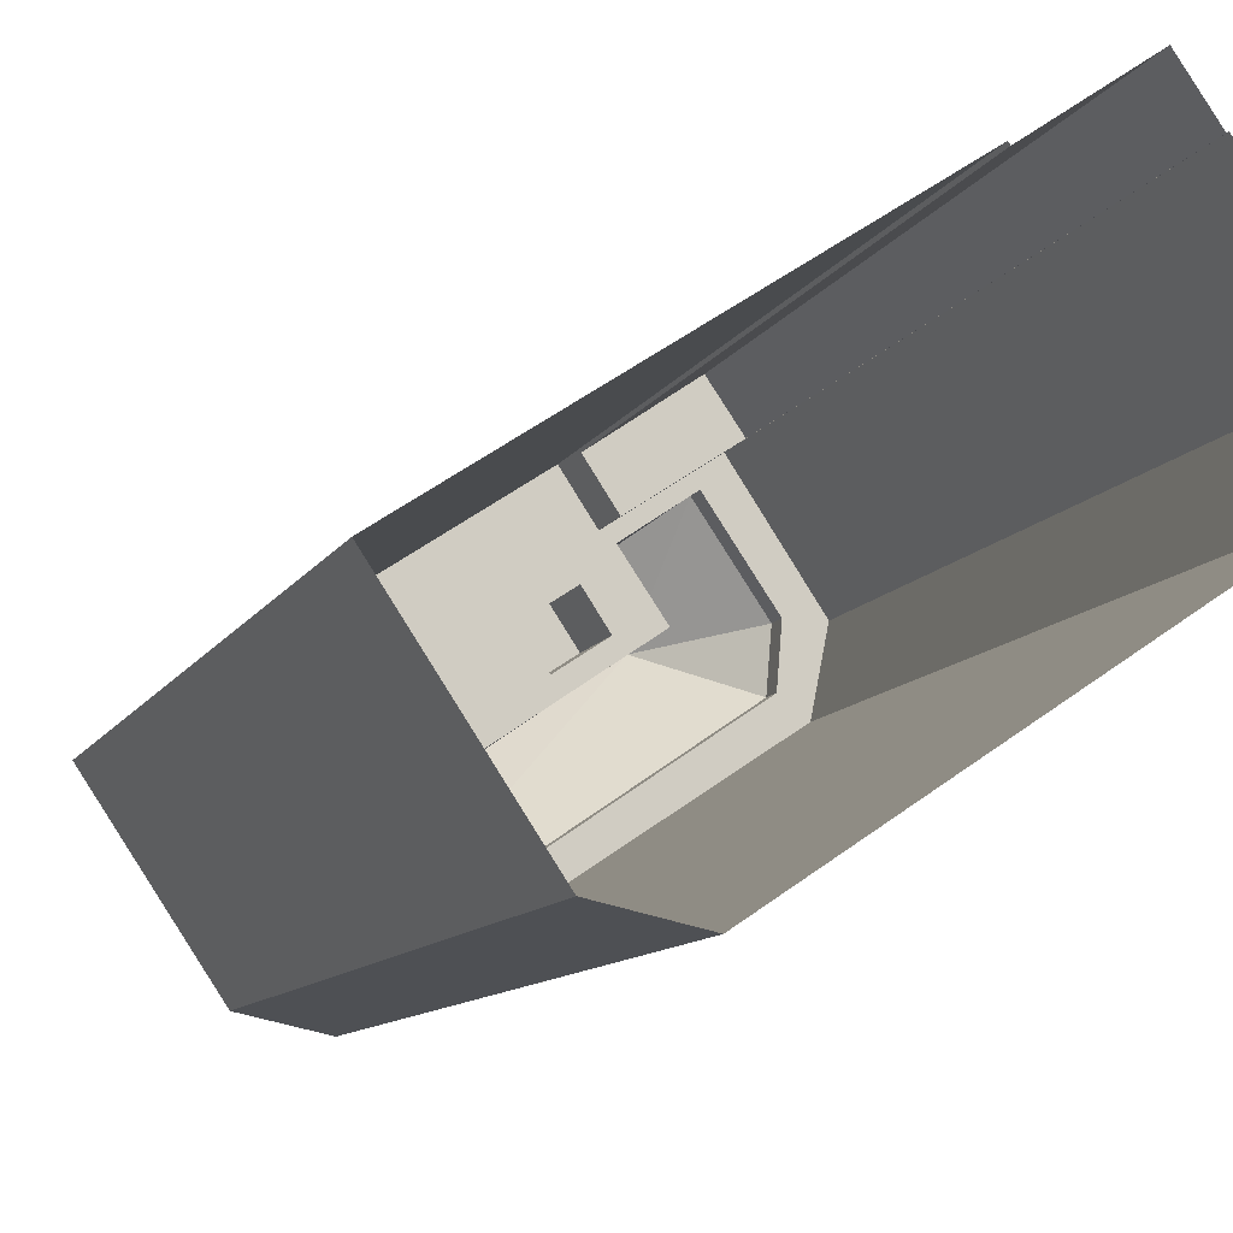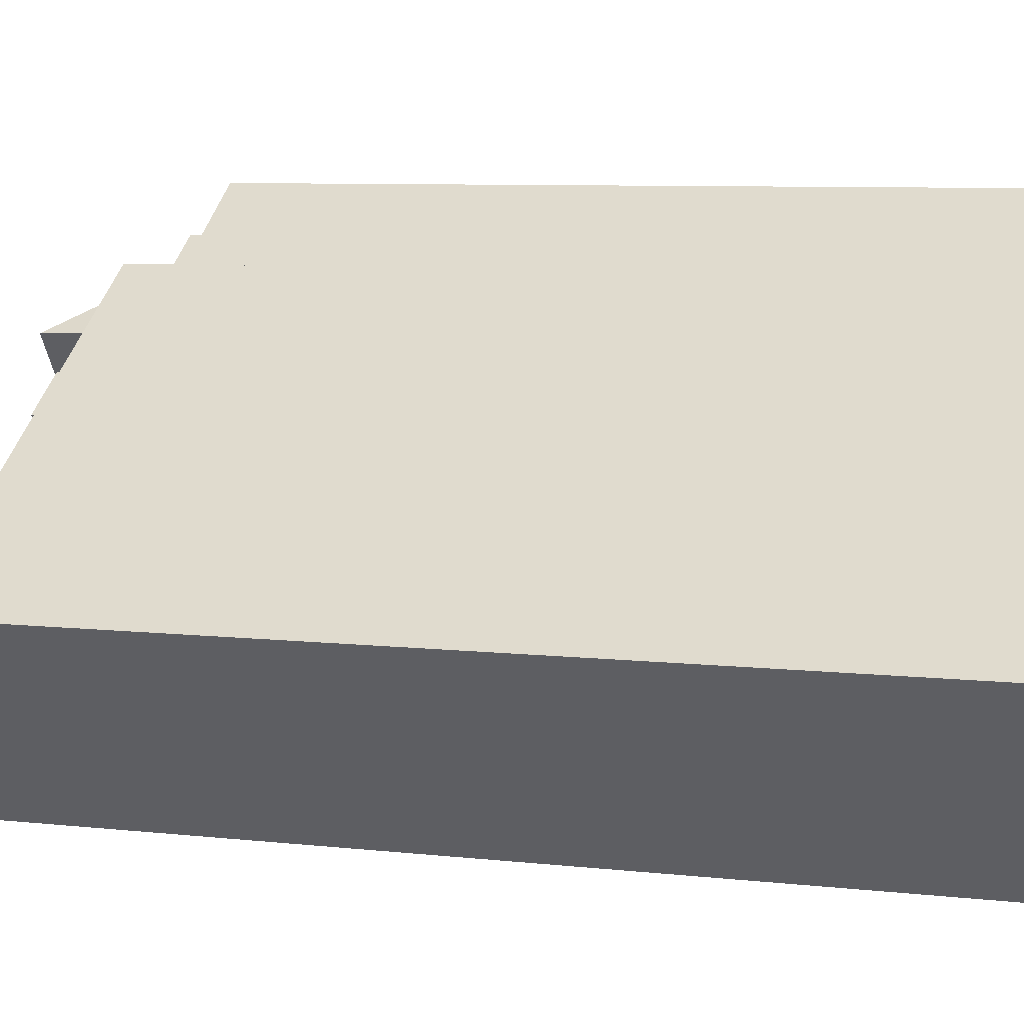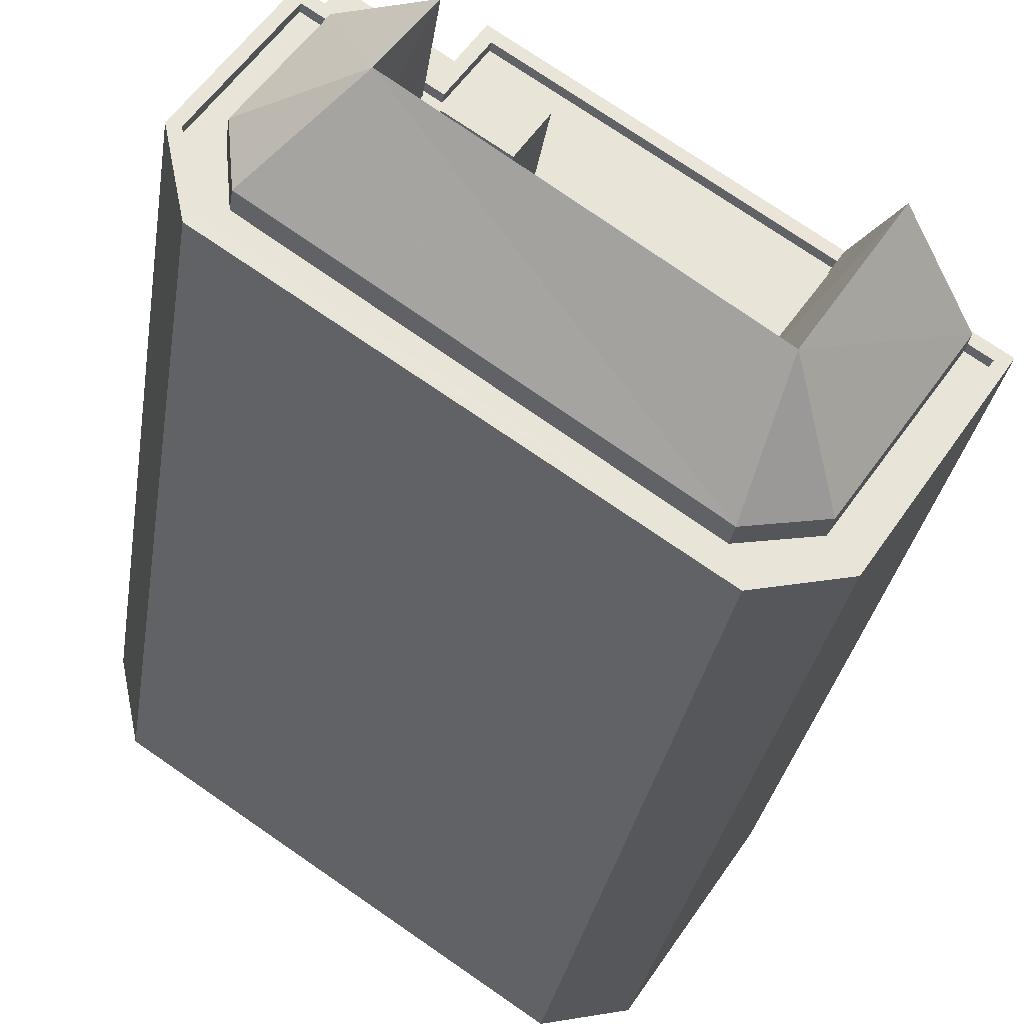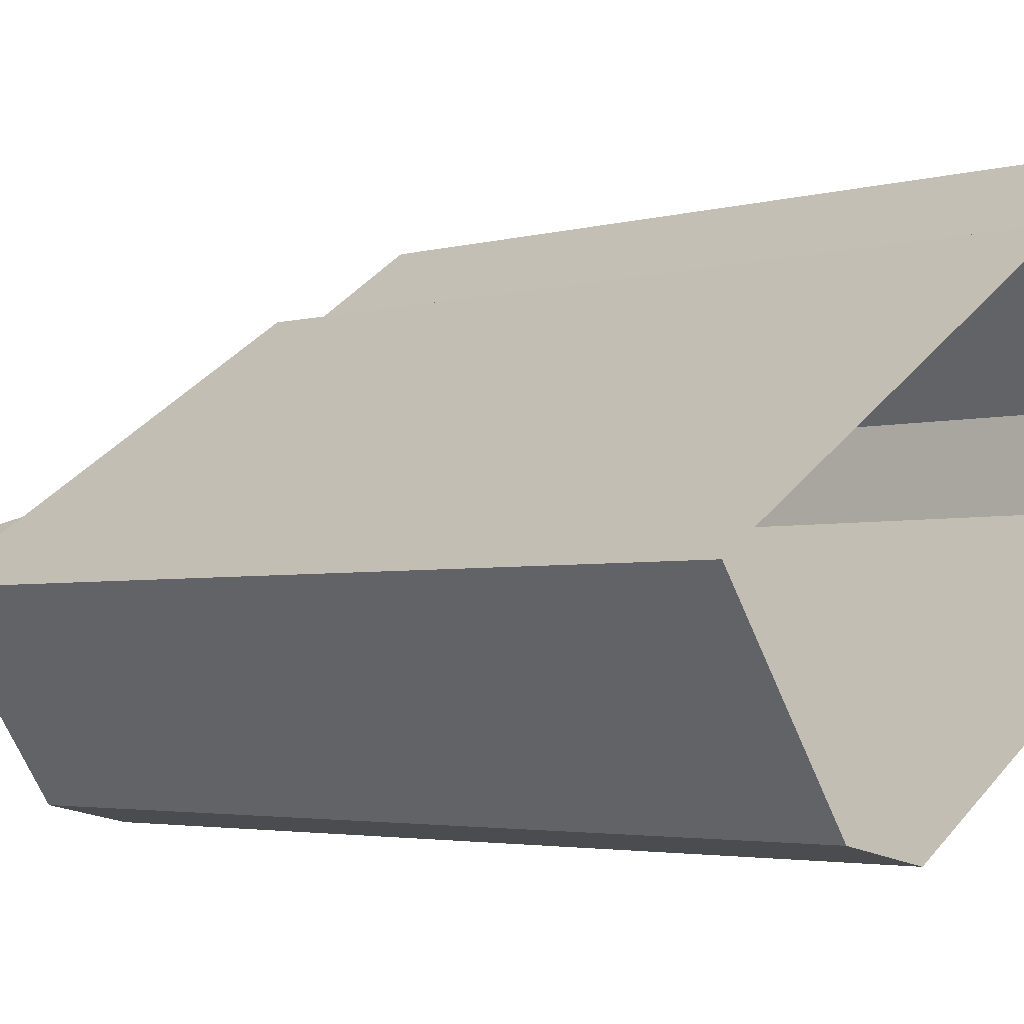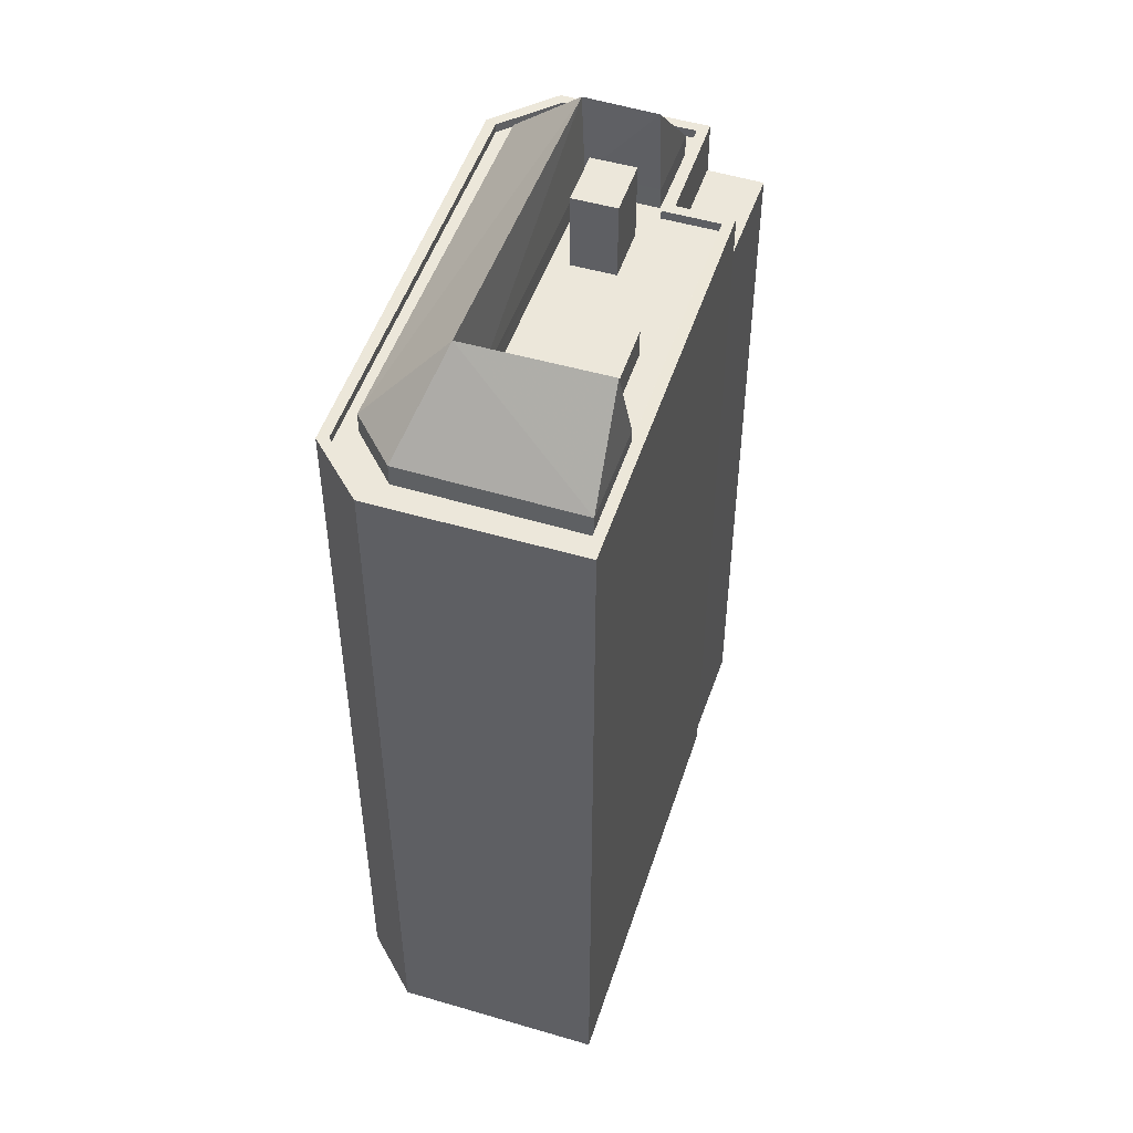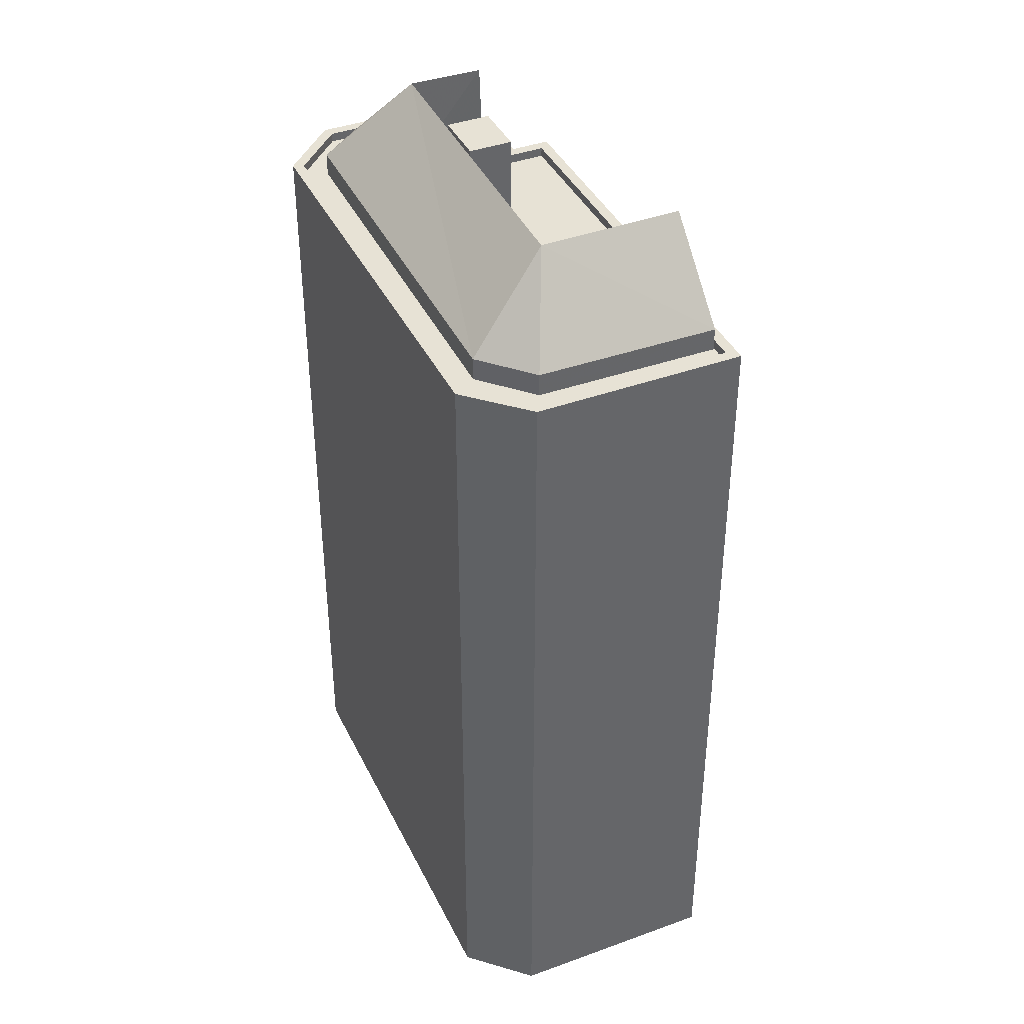
<metadata>
{"format":"obj","ext":"obj","renderer":"f3d","projection":"perspective","resolution":1024,"background":"white","views":[{"elev":-10.4,"azim":162.0,"up":"+Y"},{"elev":7.4,"azim":108.3,"up":"+Y"},{"elev":-29.1,"azim":-8.4,"up":"+Y"},{"elev":-3.1,"azim":134.8,"up":"+Y"},{"elev":50.3,"azim":74.1,"up":"+Z"},{"elev":40.2,"azim":32.0,"up":"+Z"}]}
</metadata>
<code>
v -6909 -3.756e+04 30.91
v -6912 -3.756e+04 2.023
v -6912 -3.756e+04 30.91
v -6909 -3.756e+04 2.021
v -6914 -3.756e+04 2.023
v -6914 -3.756e+04 30.91
v -6910 -3.756e+04 32.91
v -6914 -3.756e+04 32.91
v -6914 -3.756e+04 2.023
v -6910 -3.756e+04 30.91
v -6895 -3.757e+04 32.9
v -6900 -3.757e+04 32.9
v -6900 -3.757e+04 2.016
v -6895 -3.757e+04 2.016
v -6902 -3.758e+04 2.017
v -6902 -3.758e+04 32.9
v -6916 -3.757e+04 32.91
v -6916 -3.757e+04 2.023
v -6917 -3.756e+04 2.023
v -6917 -3.756e+04 32.91
v -6909 -3.756e+04 2.021
v -6909 -3.756e+04 32.91
v -6899 -3.757e+04 32.55
v -6896 -3.757e+04 32.55
v -6896 -3.757e+04 32.9
v -6899 -3.757e+04 32.9
v -6909 -3.756e+04 32.56
v -6908 -3.756e+04 32.56
v -6909 -3.756e+04 32.91
v -6900 -3.757e+04 32.9
v -6900 -3.757e+04 32.55
v -6900 -3.757e+04 32.55
v -6900 -3.757e+04 32.9
v -6902 -3.757e+04 32.55
v -6902 -3.757e+04 32.9
v -6916 -3.757e+04 32.56
v -6916 -3.757e+04 32.91
v -6916 -3.756e+04 32.56
v -6916 -3.756e+04 32.91
v -6914 -3.756e+04 32.91
v -6914 -3.756e+04 32.56
v -6910 -3.756e+04 32.91
v -6910 -3.756e+04 32.56
v -6900 -3.757e+04 32.55
v -6904 -3.756e+04 32.56
v -6900 -3.757e+04 33.41
v -6904 -3.756e+04 33.64
v -6900 -3.757e+04 33.64
v -6905 -3.757e+04 32.56
v -6902 -3.757e+04 33.41
v -6905 -3.757e+04 33.64
v -6902 -3.757e+04 33.64
v -6902 -3.757e+04 32.56
v -6910 -3.756e+04 36.71
v -6912 -3.756e+04 33.41
v -6910 -3.756e+04 33.41
v -6912 -3.756e+04 36.71
v -6903 -3.757e+04 33.41
v -6902 -3.757e+04 36.7
v -6913 -3.756e+04 33.41
v -6899 -3.757e+04 36.7
v -6896 -3.757e+04 33.41
v -6900 -3.757e+04 33.41
v -6912 -3.756e+04 32.56
v -6911 -3.756e+04 32.56
v -6903 -3.757e+04 32.56
v -6900 -3.757e+04 32.9
v -6896 -3.757e+04 32.55
v -6900 -3.757e+04 32.55
v -6900 -3.757e+04 33.41
v -6903 -3.757e+04 32.55
v -6903 -3.757e+04 33.41
v -6915 -3.757e+04 32.56
v -6915 -3.757e+04 33.41
v -6915 -3.756e+04 32.56
v -6915 -3.756e+04 33.42
v -6913 -3.756e+04 32.56
v -6910 -3.756e+04 32.56
v -6909 -3.756e+04 32.56
v -6907 -3.756e+04 35.56
v -6907 -3.756e+04 32.56
v -6909 -3.756e+04 35.56
v -6908 -3.757e+04 35.56
v -6908 -3.757e+04 32.56
v -6910 -3.756e+04 35.56
v -6910 -3.756e+04 32.56
f 4 18 19
f 15 18 4
f 19 9 5
f 14 13 15
f 4 5 2
f 14 4 21
f 4 19 5
f 14 15 4
f 1 2 3
f 1 4 2
f 5 3 2
f 5 6 3
f 7 6 8
f 8 6 9
f 7 10 6
f 9 6 5
f 11 12 13
f 14 11 13
f 12 15 13
f 12 16 15
f 16 17 18
f 15 16 18
f 17 19 18
f 17 20 19
f 19 20 8
f 9 19 8
f 10 7 1
f 4 1 21
f 21 1 22
f 1 7 22
f 11 21 22
f 11 14 21
f 23 24 25
f 26 23 25
f 27 28 29
f 29 28 30
f 28 31 30
f 32 25 24
f 32 33 25
f 33 32 34
f 35 33 34
f 36 35 34
f 36 37 35
f 37 36 38
f 39 37 38
f 40 39 38
f 41 40 38
f 42 40 41
f 43 42 41
f 29 43 27
f 29 42 43
f 44 45 46
f 46 47 48
f 46 45 47
f 49 50 51
f 51 50 52
f 53 50 49
f 47 45 49
f 51 47 49
f 54 55 56
f 57 55 54
f 58 55 57
f 57 59 58
f 54 56 60
f 61 62 63
f 64 55 65
f 55 58 65
f 58 66 65
f 50 66 58
f 50 53 66
f 31 44 30
f 67 30 63
f 63 30 46
f 30 44 46
f 68 26 62
f 62 26 63
f 68 23 26
f 63 26 67
f 69 62 70
f 69 68 62
f 71 69 70
f 72 71 70
f 73 71 72
f 74 73 72
f 75 73 74
f 76 75 74
f 60 75 76
f 60 77 75
f 56 77 60
f 56 78 77
f 64 78 56
f 55 64 56
f 79 80 81
f 79 82 80
f 80 83 84
f 81 80 84
f 83 85 86
f 84 83 86
f 86 82 79
f 86 85 82
f 6 1 3
f 6 10 1
f 26 25 11
f 11 22 67
f 42 7 40
f 40 7 8
f 29 22 7
f 30 67 29
f 26 11 67
f 29 7 42
f 67 22 29
f 31 28 45
f 49 66 53
f 84 65 66
f 28 79 81
f 44 31 45
f 86 65 84
f 45 81 49
f 81 84 49
f 45 28 81
f 66 49 84
f 43 28 27
f 68 24 23
f 79 28 43
f 32 24 69
f 43 41 77
f 75 41 38
f 86 79 78
f 32 69 34
f 73 38 36
f 64 65 86
f 34 71 36
f 71 73 36
f 34 69 71
f 69 24 68
f 73 75 38
f 77 41 75
f 43 77 78
f 64 86 78
f 79 43 78
f 20 17 39
f 8 20 40
f 17 16 35
f 35 16 12
f 25 12 11
f 33 35 12
f 25 33 12
f 37 17 35
f 17 37 39
f 40 20 39
f 52 47 51
f 52 48 47
f 58 52 50
f 48 63 46
f 61 52 58
f 48 52 61
f 48 61 63
f 54 60 57
f 57 60 76
f 59 61 58
f 61 59 62
f 59 70 62
f 72 59 57
f 74 72 57
f 57 76 74
f 59 72 70
f 85 80 82
f 85 83 80

</code>
